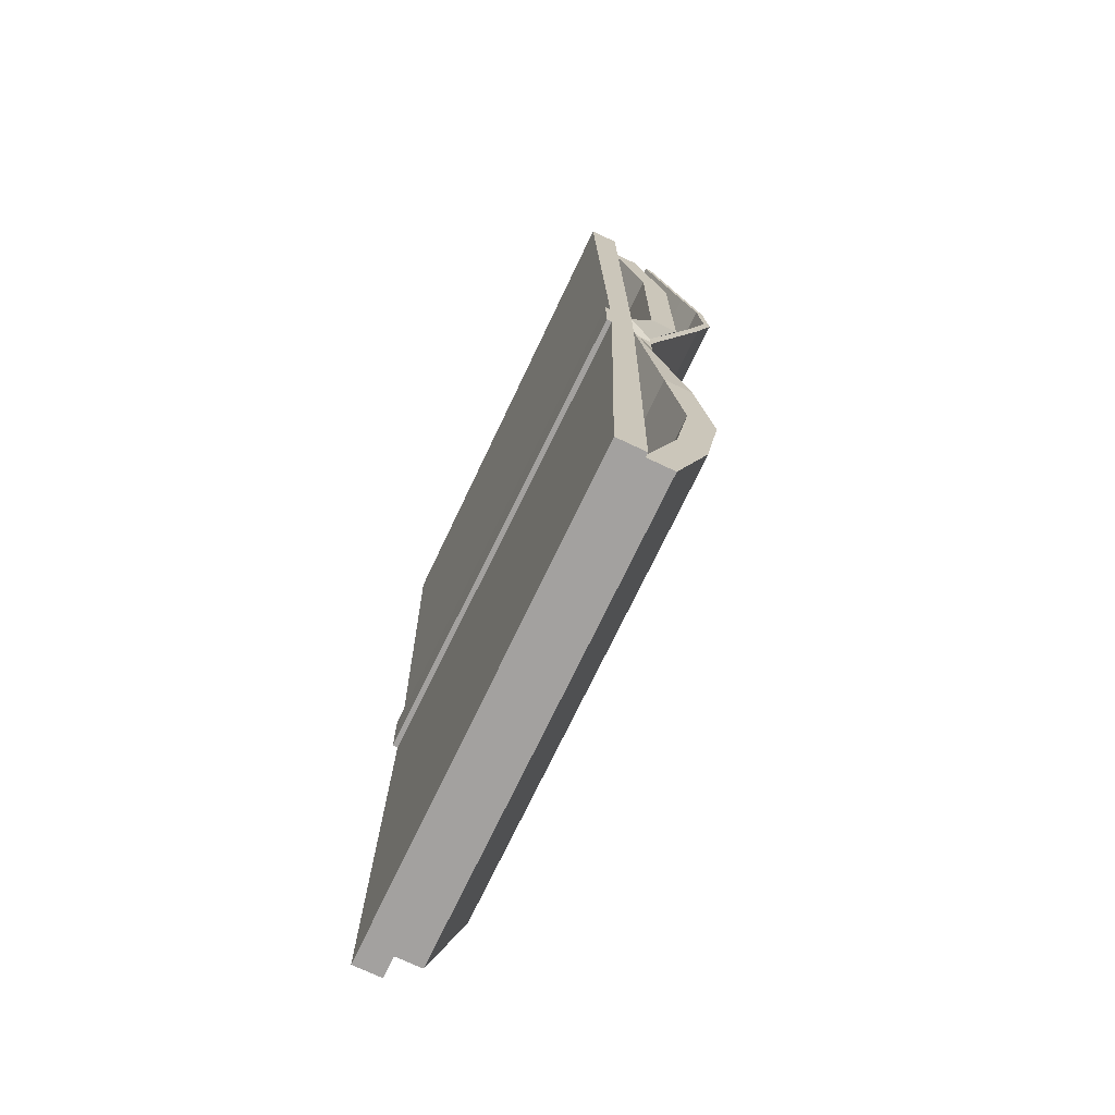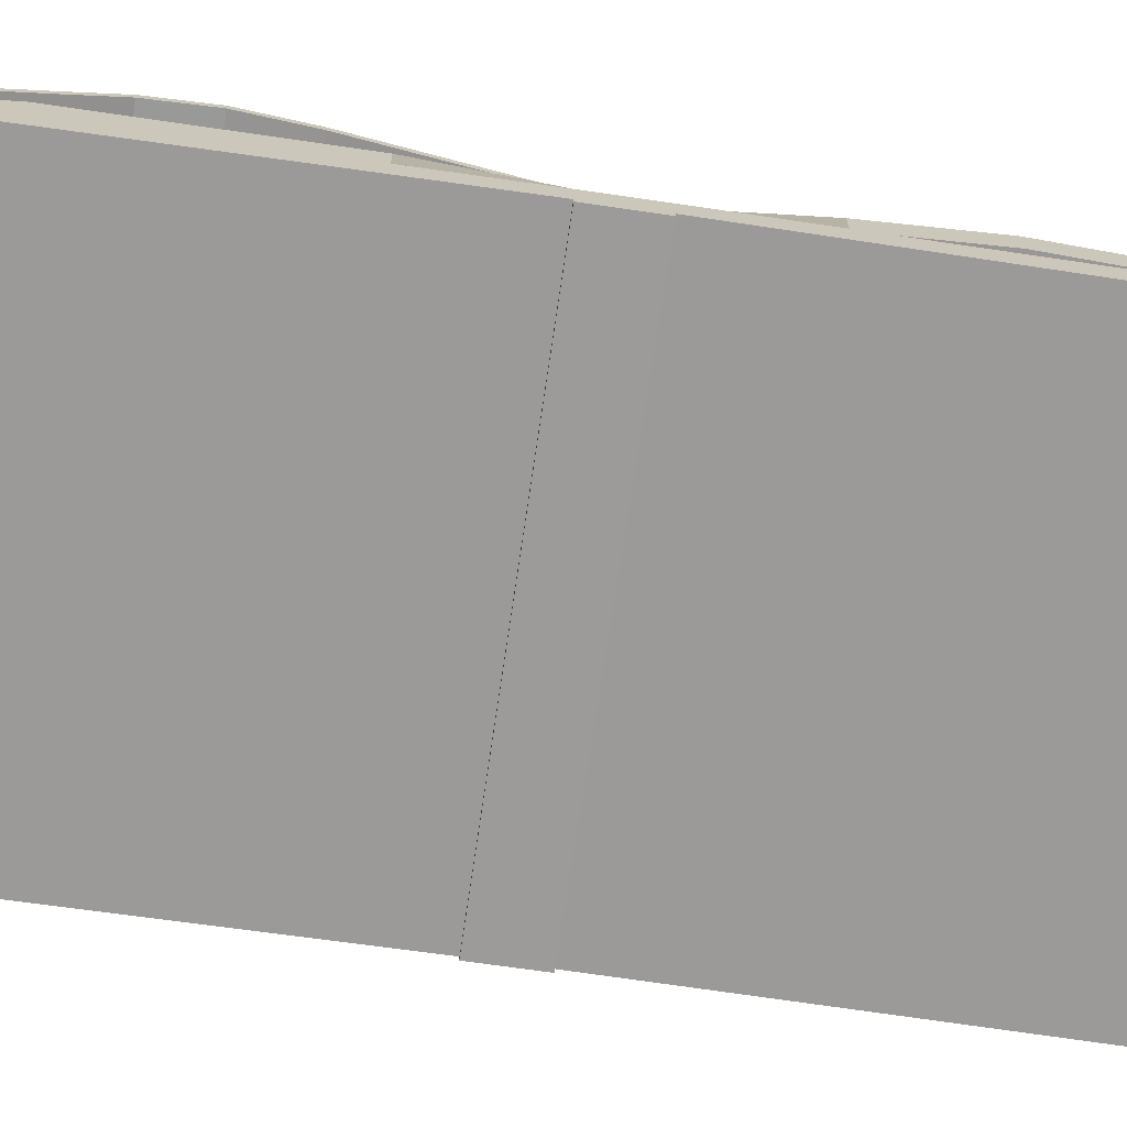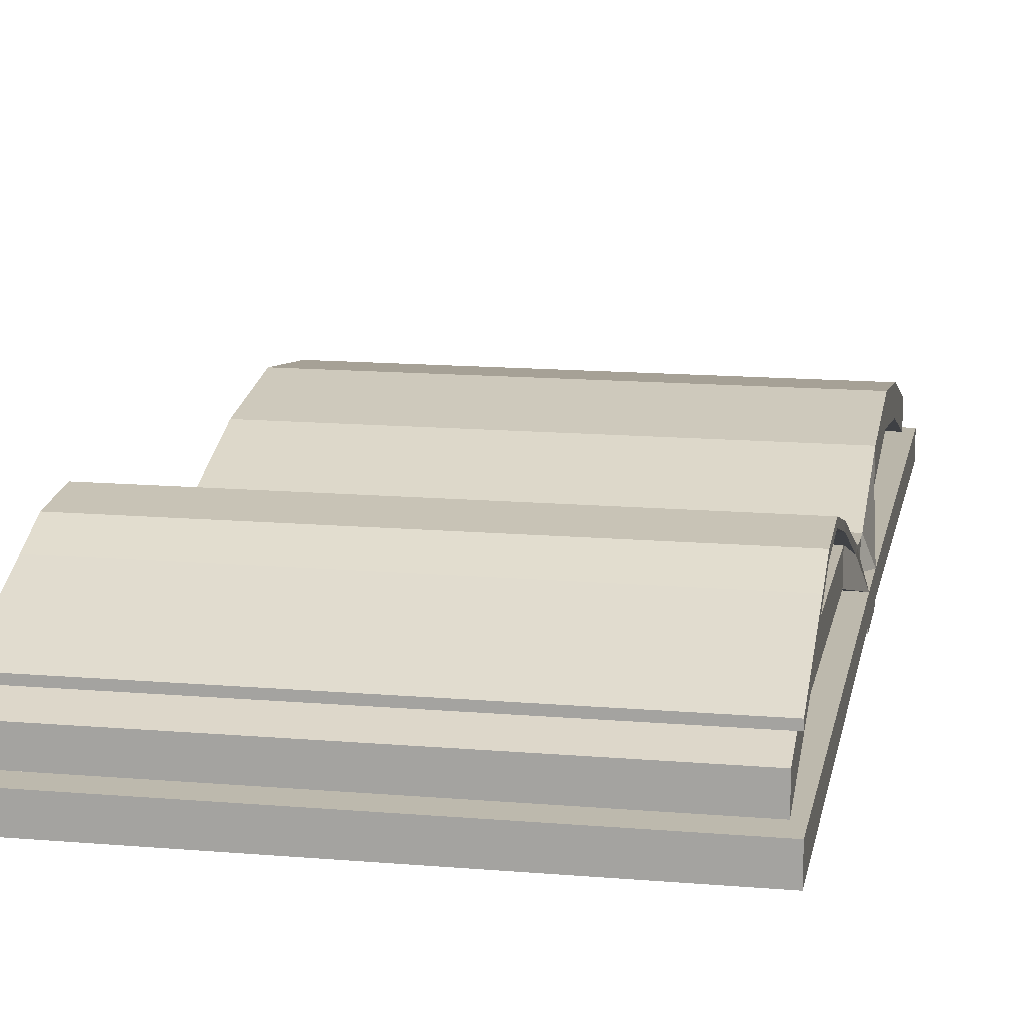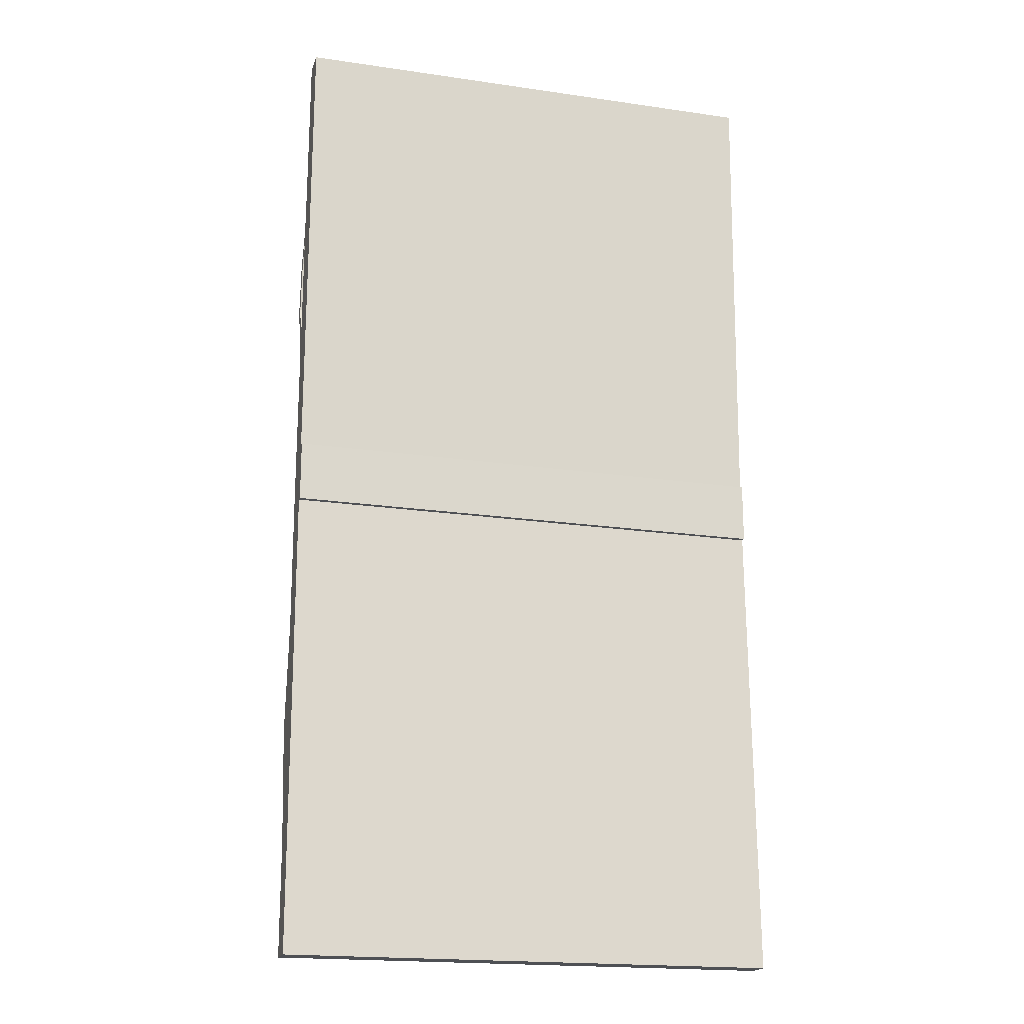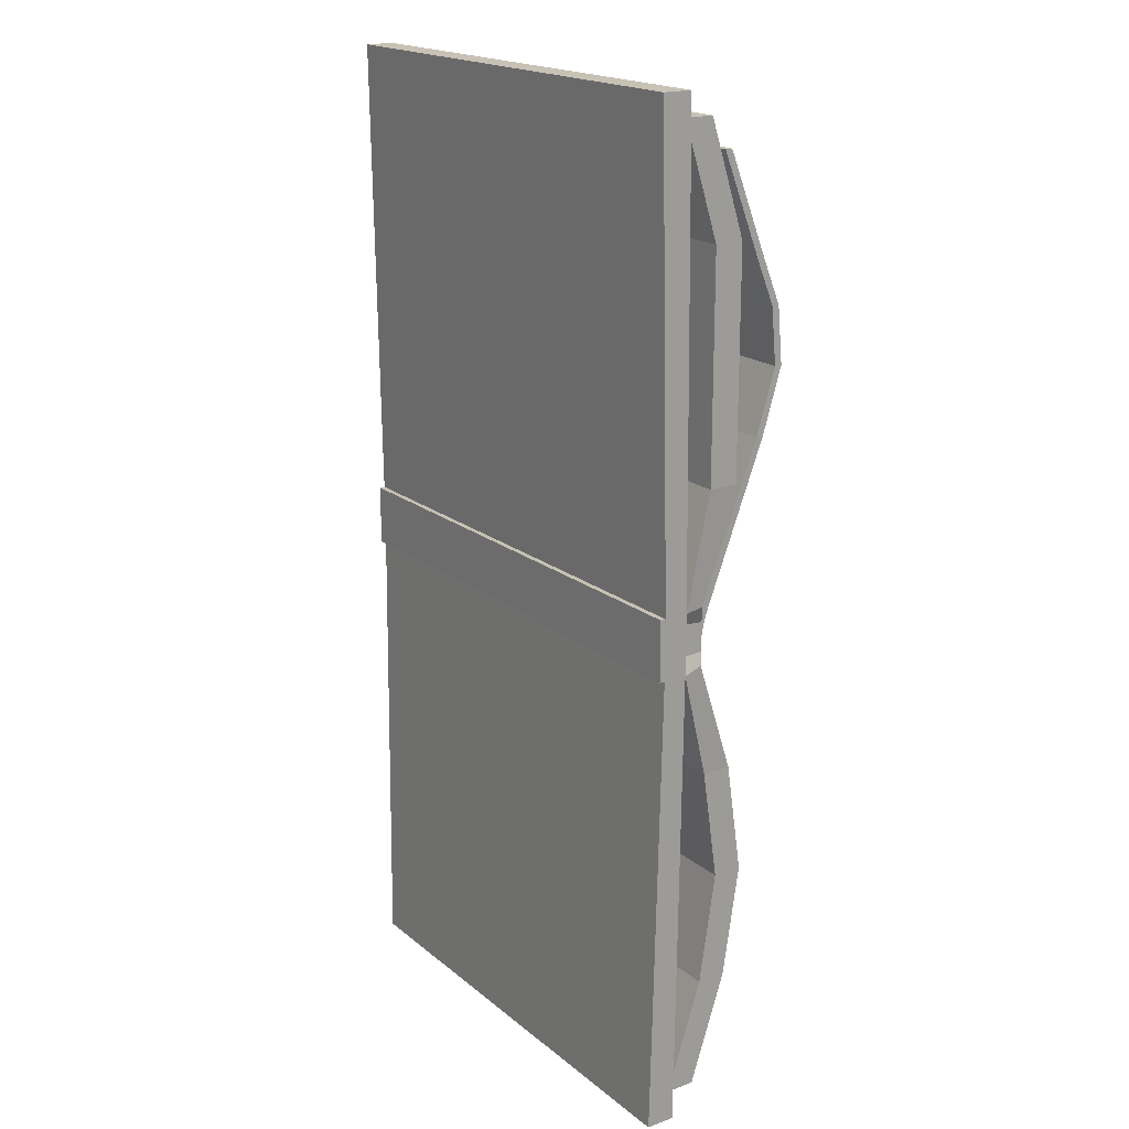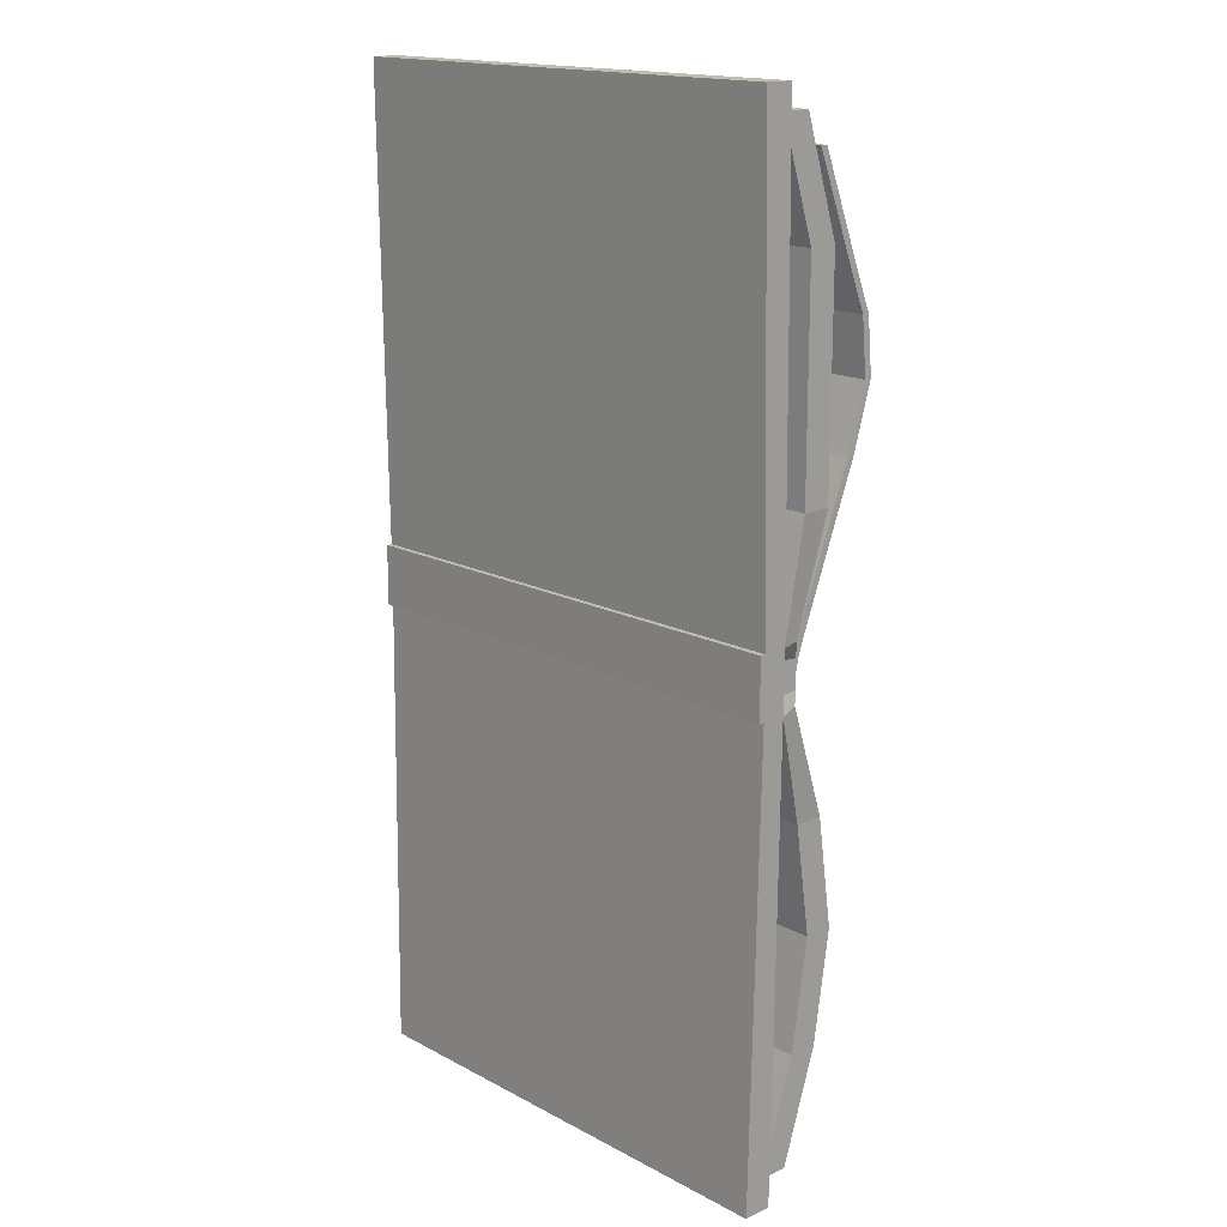
<metadata>
{"format":"obj","ext":"obj","renderer":"f3d","projection":"perspective","resolution":1024,"background":"white","views":[{"elev":-72.3,"azim":64.6,"up":"+Z"},{"elev":-69.2,"azim":81.7,"up":"+Y"},{"elev":14.4,"azim":10.5,"up":"+Y"},{"elev":-18.8,"azim":-15.5,"up":"+Z"},{"elev":19.0,"azim":55.7,"up":"+Z"},{"elev":16.5,"azim":46.9,"up":"+Z"}]}
</metadata>
<code>
o Cube_Cube.001
v -0.086 -0.003153 0.008745
v -0.086 0.006895 0.008745
v -0.086 -0.003153 -0.01222
v -0.086 0.006895 -0.01222
v 0.08598 -0.001269 0.008745
v 0.08598 0.006895 0.008745
v 0.08598 -0.001269 -0.01222
v 0.08598 0.006895 -0.01222
v -0.086 -0.005011 0.1698
v -0.086 0.005011 0.1698
v 0.08598 -0.005011 0.1698
v 0.08598 0.005011 0.1698
v -0.086 -0.005011 -0.1733
v -0.086 0.005011 -0.1733
v 0.08598 -0.005011 -0.1733
v 0.08598 0.005011 -0.1733
v -0.08263 0.01561 0.008239
v -0.08263 0.01561 -0.01171
v 0.08261 0.01561 0.008239
v 0.08261 0.01561 -0.01171
v -0.08263 0.005607 0.1615
v -0.08263 0.01563 0.1615
v 0.08261 0.005607 0.1615
v 0.08261 0.01563 0.1615
v -0.08263 0.005607 -0.165
v -0.08263 0.01563 -0.165
v 0.08261 0.005607 -0.165
v 0.08261 0.01563 -0.165
v -0.08263 0.008072 -0.001738
v -0.08263 0.01561 -0.001738
v -8e-06 0.007476 -0.01171
v -8e-06 0.01561 -0.01171
v 0.08261 0.008072 -0.001738
v 0.08261 0.01561 -0.001738
v -8e-06 0.007476 0.008239
v -8e-06 0.01561 0.008239
v -8e-06 0.005607 0.1615
v -8e-06 0.01563 0.1615
v -0.08263 0.02801 0.08487
v 0.08261 0.02801 0.08487
v 0.08261 0.01799 0.08487
v -0.08263 0.01799 0.08487
v -8e-06 0.005607 -0.165
v -8e-06 0.01563 -0.165
v 0.08261 0.0237 -0.08835
v 0.08261 0.03372 -0.08835
v -0.08263 0.0237 -0.08835
v -0.08263 0.03372 -0.08835
v -8e-06 0.03372 -0.08835
v -8e-06 0.0237 -0.08835
v -8e-06 0.01799 0.08487
v -8e-06 0.01561 -0.001738
v -8e-06 0.007476 -0.001738
v -8e-06 0.02801 0.08487
v -0.08263 0.007072 0.003802
v -0.08263 0.01561 -0.006726
v -0.04132 0.007476 -0.01171
v 0.0413 0.01561 -0.01171
v 0.08261 0.007072 -0.007277
v 0.08261 0.01561 0.003251
v 0.0413 0.007476 0.008239
v -0.04132 0.01561 0.008239
v 0.0413 0.005607 0.1615
v -0.04132 0.01563 0.1615
v -0.08263 0.02801 0.1232
v 0.08261 0.02801 0.04655
v 0.08261 0.01799 0.04655
v -0.08263 0.01799 0.1232
v -0.04132 0.005607 -0.165
v 0.0413 0.01563 -0.165
v 0.08261 0.01799 -0.1267
v 0.08261 0.02801 -0.05003
v -0.08263 0.01799 -0.1267
v -0.08263 0.02801 -0.05003
v -0.08263 0.007072 -0.007277
v -0.08263 0.01561 0.003251
v 0.0413 0.007476 -0.01171
v -0.04132 0.01561 -0.01171
v 0.08261 0.007072 0.003802
v 0.08261 0.01561 -0.006726
v -0.04132 0.007476 0.008239
v 0.0413 0.01561 0.008239
v -0.04132 0.005607 0.1615
v 0.0413 0.01563 0.1615
v -0.08263 0.02801 0.04655
v 0.08261 0.02801 0.1232
v 0.08261 0.01799 0.1232
v -0.08263 0.01799 0.04655
v 0.0413 0.005607 -0.165
v -0.04132 0.01563 -0.165
v 0.08261 0.01799 -0.05003
v 0.08261 0.02801 -0.1267
v -0.08263 0.01799 -0.05003
v -0.08263 0.02801 -0.1267
v -8e-06 0.02801 -0.1267
v -8e-06 0.02801 -0.05003
v -0.04132 0.03372 -0.08835
v 0.0413 0.03372 -0.08835
v -8e-06 0.01799 -0.1267
v -8e-06 0.01799 -0.05003
v 0.0413 0.0237 -0.08835
v -0.04132 0.0237 -0.08835
v 0.001286 0.01203 0.1512
v -8e-06 0.01799 0.04655
v -0.04132 0.01799 0.08487
v 0.0413 0.01799 0.08487
v -8e-06 0.01561 0.003251
v -8e-06 0.01561 -0.006726
v 0.0413 0.01561 -0.001738
v -0.04132 0.01561 -0.001738
v -8e-06 0.007476 0.003251
v -8e-06 0.007476 -0.006726
v -0.04132 0.007476 -0.001738
v 0.0413 0.007476 -0.001738
v -8e-06 0.02801 0.1232
v -8e-06 0.02801 0.04655
v 0.0413 0.02801 0.08487
v -0.04132 0.02801 0.08487
v -0.04132 0.02801 0.04655
v 0.0413 0.02801 0.04655
v 0.0413 0.02801 0.1232
v 0.0413 0.007476 -0.006726
v -0.04132 0.007476 -0.006726
v -0.04132 0.007476 0.003251
v -0.04132 0.01561 -0.006726
v 0.0413 0.01561 -0.006726
v 0.0413 0.01561 0.003251
v 0.0413 0.01799 0.04655
v -0.04132 0.01799 0.04655
v -0.04132 0.01799 0.1232
v -0.04132 0.01799 -0.05003
v 0.0413 0.01799 -0.05003
v 0.0413 0.01799 -0.1267
v 0.0413 0.02801 -0.05003
v -0.04132 0.02801 -0.05003
v -0.04132 0.02801 -0.1267
v 0.0413 0.02801 -0.1267
v -0.04132 0.01799 -0.1267
v 0.0413 0.01799 0.1232
v -0.04132 0.01561 0.003251
v 0.0413 0.007476 0.003251
v -0.04132 0.02801 0.1232
v -0.08263 0.0183 0.008239
v 0.08261 0.0183 0.008239
v -0.08133 0.03635 0.1157
v 0.08391 0.03635 0.1157
v -8e-06 0.0183 0.008239
v 0.001286 0.03635 0.1157
v -0.08133 0.04378 0.08302
v 0.08391 0.04378 0.08302
v -8e-06 0.0158 -0.001738
v 0.001286 0.04378 0.08302
v -0.08263 0.0158 0.008239
v 0.08261 0.01662 0.003251
v -0.04132 0.0183 0.008239
v -0.08133 0.03384 0.1157
v -0.04002 0.03635 0.1157
v -0.08133 0.04195 0.1022
v 0.08391 0.0372 0.06104
v -0.08263 0.01662 0.003251
v 0.0413 0.0183 0.008239
v 0.08391 0.03384 0.1157
v 0.0426 0.03635 0.1157
v -0.08133 0.0372 0.06104
v 0.08391 0.04195 0.1022
v -0.08133 0.04127 0.08302
v 0.08391 0.04127 0.08302
v 0.001286 0.03384 0.1157
v -8e-06 0.01662 0.003251
v 0.0413 0.0158 -0.001738
v -0.04132 0.0158 -0.001738
v 0.001286 0.04195 0.1022
v 0.001286 0.0372 0.06104
v 0.0426 0.04378 0.08302
v -0.04002 0.04378 0.08302
v -0.04002 0.0372 0.06104
v 0.0426 0.0372 0.06104
v 0.0426 0.04195 0.1022
v 0.0413 0.01662 0.003251
v 0.0426 0.03384 0.1157
v 0.08391 0.03469 0.06104
v -0.08133 0.03469 0.06104
v -0.08133 0.03944 0.1022
v 0.08391 0.03944 0.1022
v -0.04002 0.03384 0.1157
v -0.04132 0.01662 0.003251
v -0.04002 0.04195 0.1022
v -8e-06 0.0158 0.008239
v -0.04132 0.0158 0.008239
v 0.0413 0.0158 0.008239
v -0.04002 0.04127 0.08302
v -0.04002 0.03944 0.1022
v -0.04002 0.03469 0.06104
v 0.001286 0.04127 0.08302
v 0.001286 0.03944 0.1022
v 0.001286 0.03469 0.06104
v 0.0426 0.04127 0.08302
v 0.0426 0.03944 0.1022
v 0.0426 0.03469 0.06104
v -8e-06 0.0158 0.003251
v 0.0413 0.0158 0.003251
v -0.04132 0.0158 0.003251
v -0.08133 0.02213 0.1515
v 0.08391 0.02213 0.1515
v 0.001286 0.02213 0.1515
v -0.08133 0.01962 0.1515
v -0.04002 0.02213 0.1515
v 0.08391 0.01962 0.1515
v 0.0426 0.02213 0.1515
v 0.001286 0.01962 0.1515
v 0.0426 0.01962 0.1515
v -0.04002 0.01962 0.1515
v -0.086 -0.005016 0.008745
v -0.086 -0.005016 -0.01222
v 0.08598 -0.003132 0.008745
v 0.08598 -0.003132 -0.01222
f 1 2 4 3
f 8 7 15 16
f 7 8 6 5
f 6 2 10 12
f 3 214 213 1
f 8 4 2 6
f 11 12 10 9
f 5 6 12 11
f 2 1 9 10
f 1 5 11 9
f 13 14 16 15
f 7 3 13 15
f 4 8 16 14
f 3 4 14 13
f 142 65 22 64
f 141 79 6 61
f 140 76 17 62
f 64 83 37 38
f 86 87 41 40
f 17 76 55 2
f 139 87 23 63
f 34 60 79 33
f 138 73 25 69
f 137 92 28 70
f 136 95 44 90
f 135 96 49 97
f 134 72 46 98
f 133 99 43 89
f 132 100 50 101
f 131 93 47 102
f 130 103 37 83
f 129 104 51 105
f 128 67 41 106
f 30 56 75 29
f 127 107 36 82
f 126 108 52 109
f 125 56 30 110
f 124 111 35 81
f 123 112 53 113
f 122 59 33 114
f 121 115 38 84
f 120 116 54 117
f 119 85 39 118
f 60 19 6 79
f 70 28 27 89
f 56 18 4 75
f 80 34 33 59
f 72 91 45 46
f 92 71 27 28
f 20 8 91 72
f 80 59 8 20
f 116 119 118 54
f 36 62 119 116
f 62 17 85 119
f 66 120 117 40
f 19 82 120 66
f 82 36 116 120
f 86 121 84 24
f 40 117 121 86
f 117 54 115 121
f 112 122 114 53
f 31 77 122 112
f 77 8 59 122
f 75 123 113 29
f 4 57 123 75
f 57 31 112 123
f 55 124 81 2
f 29 113 124 55
f 113 53 111 124
f 108 125 110 52
f 32 78 125 108
f 78 18 56 125
f 80 126 109 34
f 20 58 126 80
f 58 32 108 126
f 60 127 82 19
f 34 109 127 60
f 109 52 107 127
f 84 63 23 24
f 66 67 6 19
f 39 42 68 65
f 65 68 21 22
f 85 88 42 39
f 17 2 88 85
f 76 30 29 55
f 104 128 106 51
f 35 61 128 104
f 61 6 67 128
f 88 129 105 42
f 2 81 129 88
f 81 35 104 129
f 68 130 83 21
f 42 105 130 68
f 105 51 103 130
f 44 70 89 43
f 26 25 73 94
f 90 44 43 69
f 90 69 25 26
f 100 131 102 50
f 31 57 131 100
f 57 4 93 131
f 91 132 101 45
f 8 77 132 91
f 77 31 100 132
f 71 133 89 27
f 45 101 133 71
f 101 50 99 133
f 96 134 98 49
f 32 58 134 96
f 58 20 72 134
f 74 135 97 48
f 18 78 135 74
f 78 32 96 135
f 94 136 90 26
f 48 97 136 94
f 97 49 95 136
f 4 18 74 93
f 94 73 47 48
f 93 74 48 47
f 95 137 70 44
f 49 98 137 95
f 98 46 92 137
f 99 138 69 43
f 50 102 138 99
f 102 47 73 138
f 103 139 63 37
f 51 106 139 103
f 106 41 87 139
f 40 41 67 66
f 38 37 63 84
f 24 23 87 86
f 107 140 62 36
f 52 110 140 107
f 110 30 76 140
f 111 141 61 35
f 53 114 141 111
f 114 33 79 141
f 115 142 64 38
f 54 118 142 115
f 118 39 65 142
f 46 45 71 92
f 60 154 144 19
f 187 158 145 157
f 186 160 143 155
f 145 156 206 203
f 184 165 146 162
f 181 159 150 167
f 168 180 211 210
f 179 169 147 161
f 178 172 148 163
f 177 173 152 174
f 176 164 149 175
f 76 160 30
f 153 143 160 76
f 173 176 175 152
f 147 155 176 173
f 155 143 164 176
f 159 177 174 150
f 144 161 177 159
f 161 147 173 177
f 165 178 163 146
f 150 174 178 165
f 174 152 172 178
f 154 179 161 144
f 34 170 179 154
f 170 151 169 179
f 148 157 207 205
f 19 144 159 181
f 164 182 166 149
f 143 153 182 164
f 158 183 156 145
f 149 166 183 158
f 167 150 165 184
f 185 168 210 212
f 169 186 155 147
f 151 171 186 169
f 171 30 160 186
f 172 187 157 148
f 152 175 187 172
f 175 149 158 187
f 34 154 60
f 22 21 83 64
f 201 170 34 60
f 194 191 193 196
f 166 182 193 191
f 181 199 196 193 182 153 189 188 190 19
f 190 201 60 19
f 200 151 170 201
f 188 200 201 190
f 189 202 200 188
f 202 171 151 200
f 76 30 171 202
f 153 76 202 189
f 197 194 196 199
f 167 197 199 181
f 184 198 197 167
f 180 198 184 162
f 180 168 195 198
f 168 185 192 195
f 183 192 185 156
f 183 166 191 192
f 194 195 192 191
f 198 195 194 197
f 212 207 203 206
f 211 209 205 210
f 208 204 209 211
f 210 205 207 212
f 162 146 204 208
f 180 162 208 211
f 157 145 203 207
f 156 185 212 206
f 163 148 205 209
f 146 163 209 204
f 214 216 215 213
f 5 215 216 7
f 1 213 215 5
f 7 216 214 3

</code>
